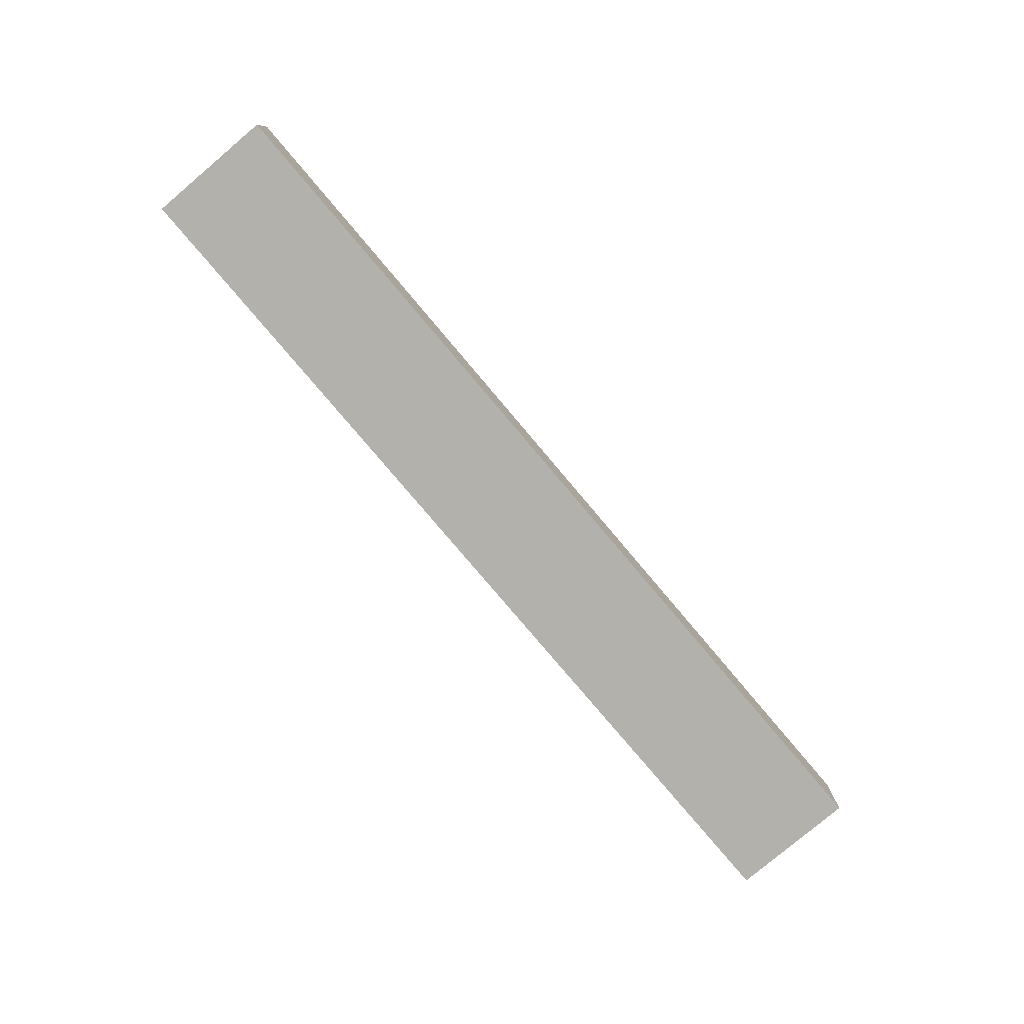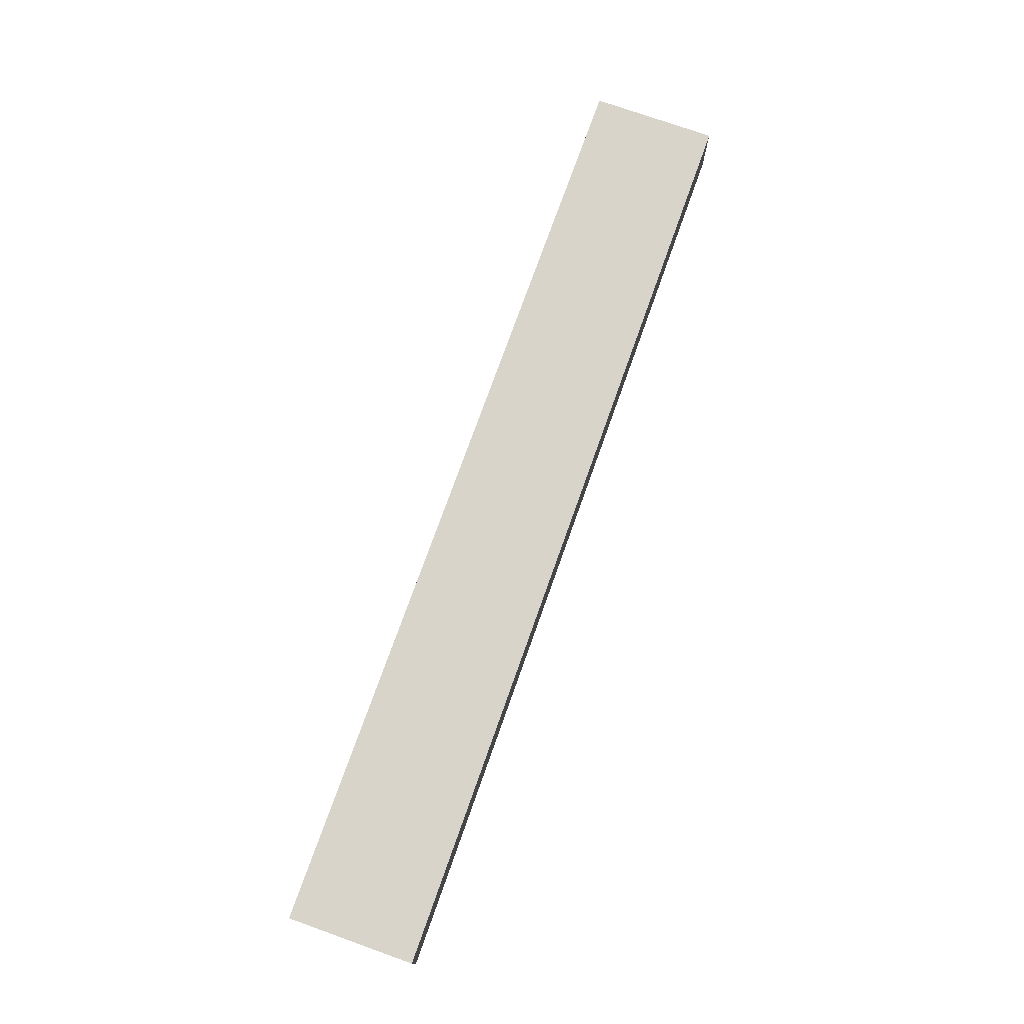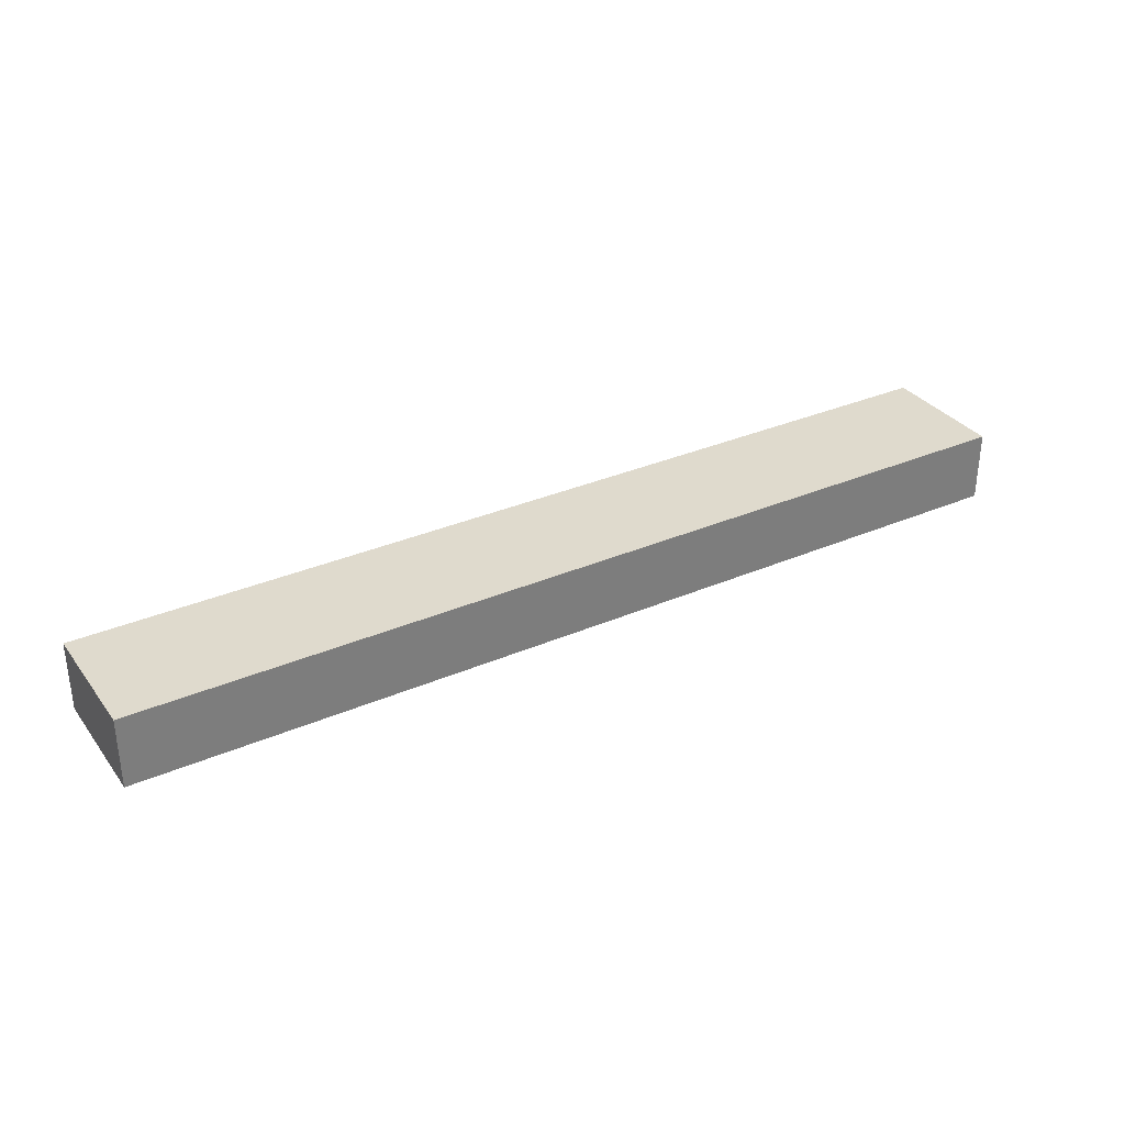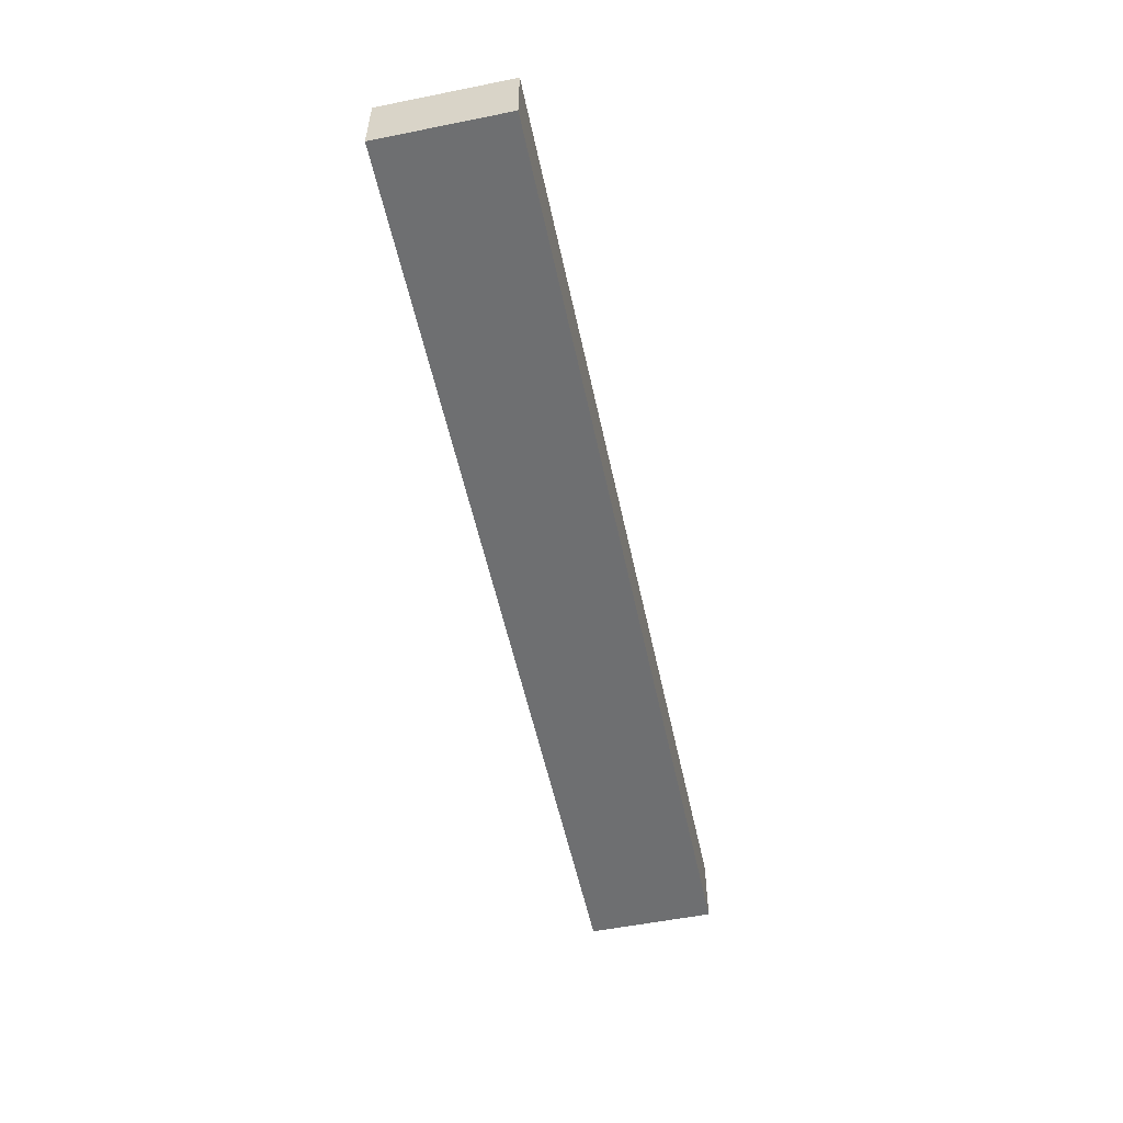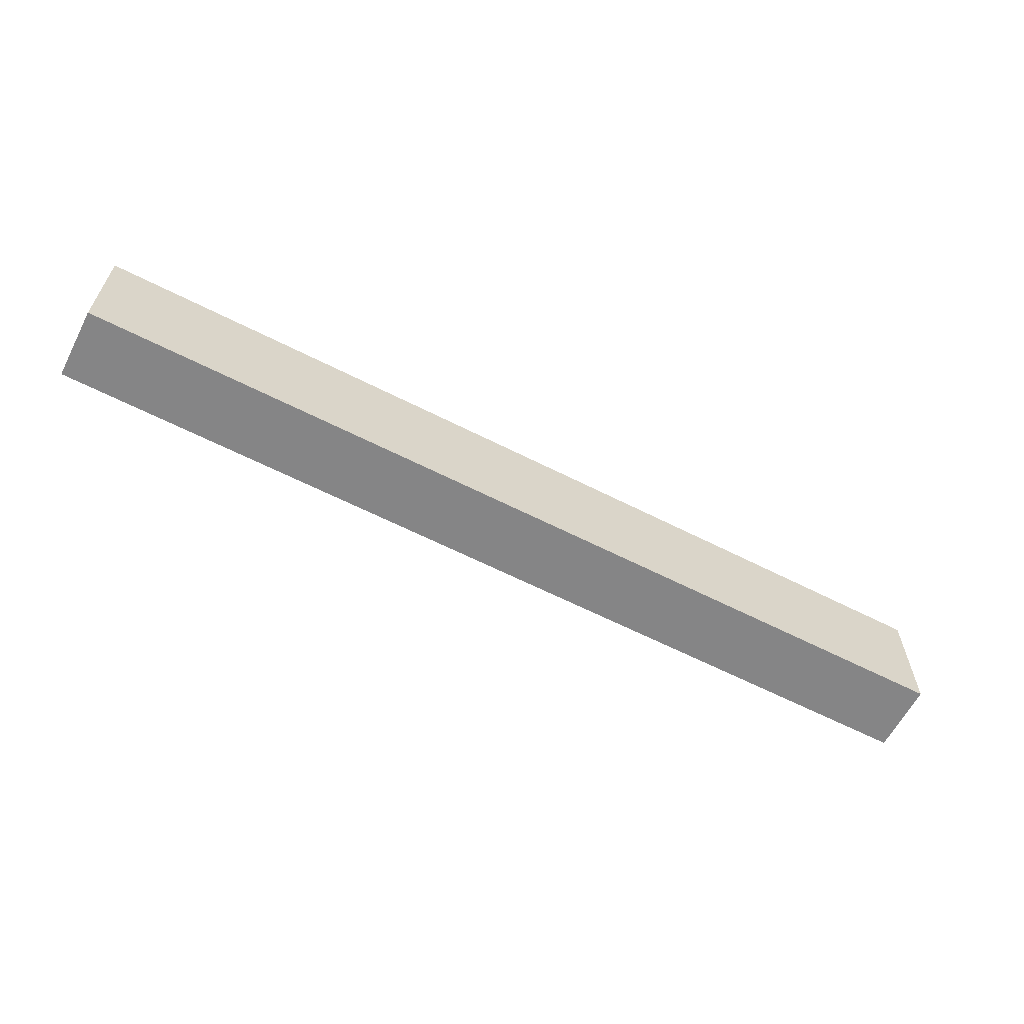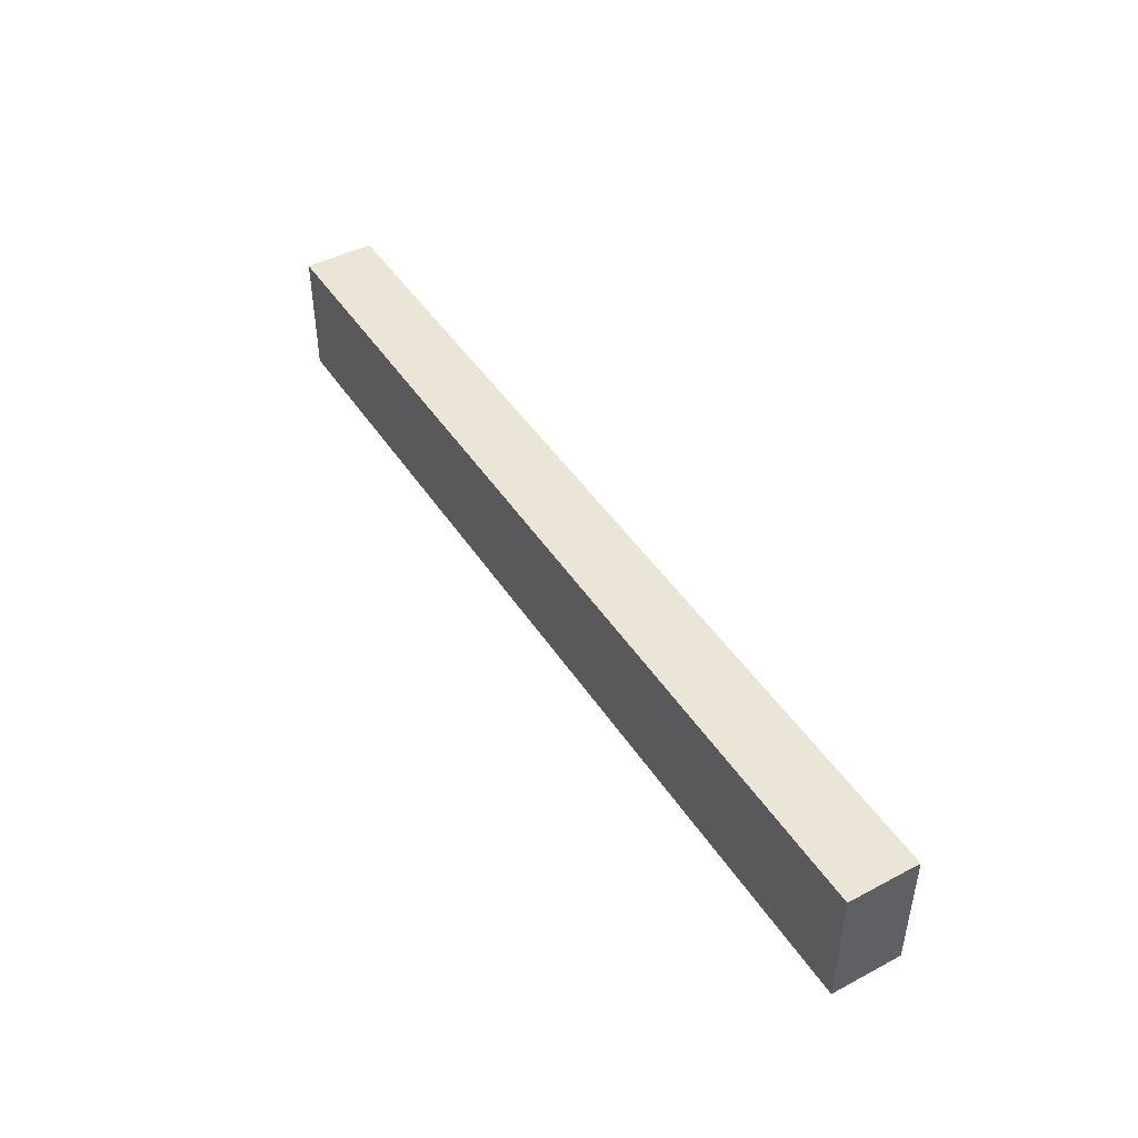
<metadata>
{"format":"obj","ext":"obj","renderer":"f3d","projection":"perspective","resolution":1024,"background":"white","views":[{"elev":-79.0,"azim":-49.8,"up":"+Y"},{"elev":74.8,"azim":-70.4,"up":"+Y"},{"elev":32.7,"azim":-30.9,"up":"+Y"},{"elev":-54.5,"azim":-78.0,"up":"+Y"},{"elev":-61.9,"azim":152.6,"up":"+Z"},{"elev":45.6,"azim":58.8,"up":"+Z"}]}
</metadata>
<code>
v -33 0 4.5
v -33 0 -4.5
v -33 5 4.5
v -33 5 -4.5
v 33 0 4.5
v 33 0 -4.5
v 33 5 4.5
v 33 5 -4.5
v -33 0 4.5
v -33 5 4.5
v 33 0 4.5
v 33 5 4.5
v -33 0 -4.5
v -33 5 -4.5
v 33 0 -4.5
v 33 5 -4.5
v -33 0 4.5
v 33 0 4.5
v -33 0 -4.5
v 33 0 -4.5
v -33 5 4.5
v 33 5 4.5
v -33 5 -4.5
v 33 5 -4.5
f 3 2 1
f 4 2 3
f 5 6 7
f 7 6 8
f 11 10 9
f 12 10 11
f 13 14 15
f 15 14 16
f 19 18 17
f 20 18 19
f 21 22 23
f 23 22 24

</code>
